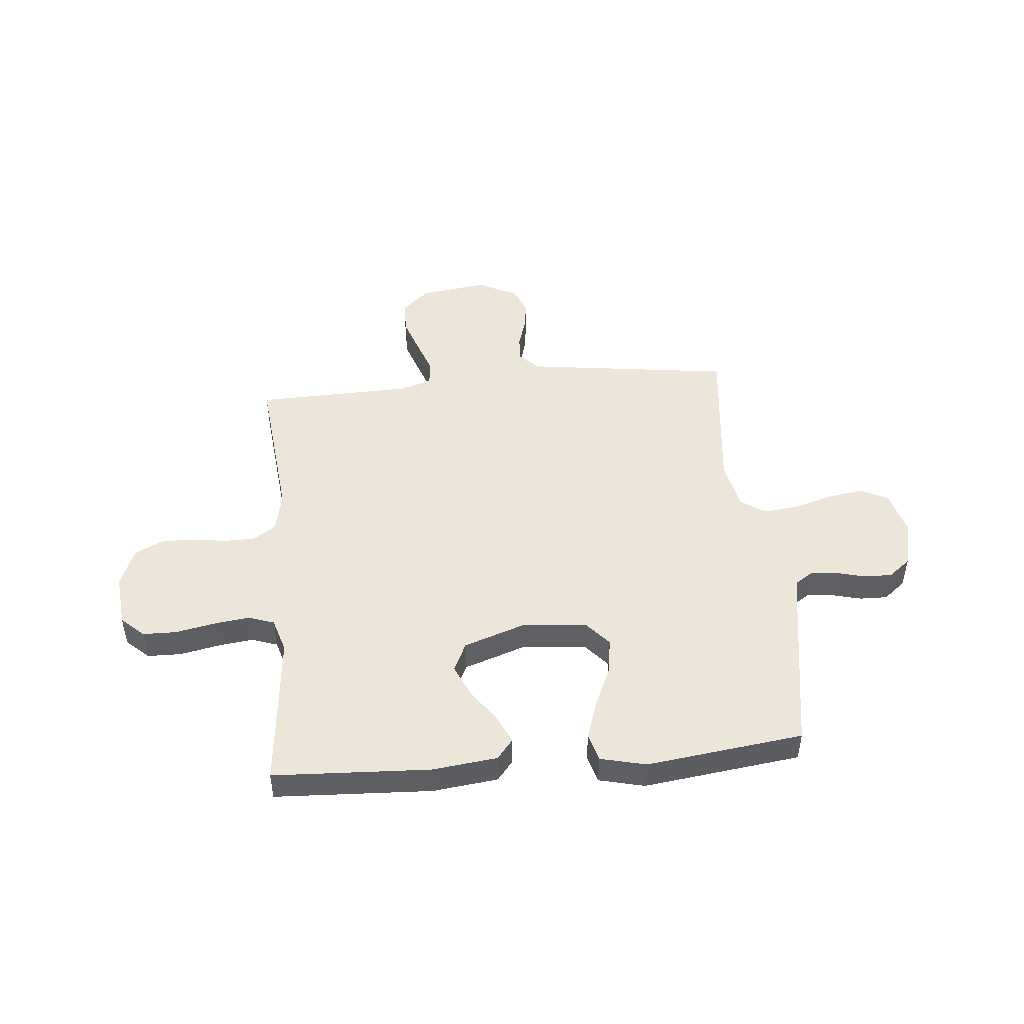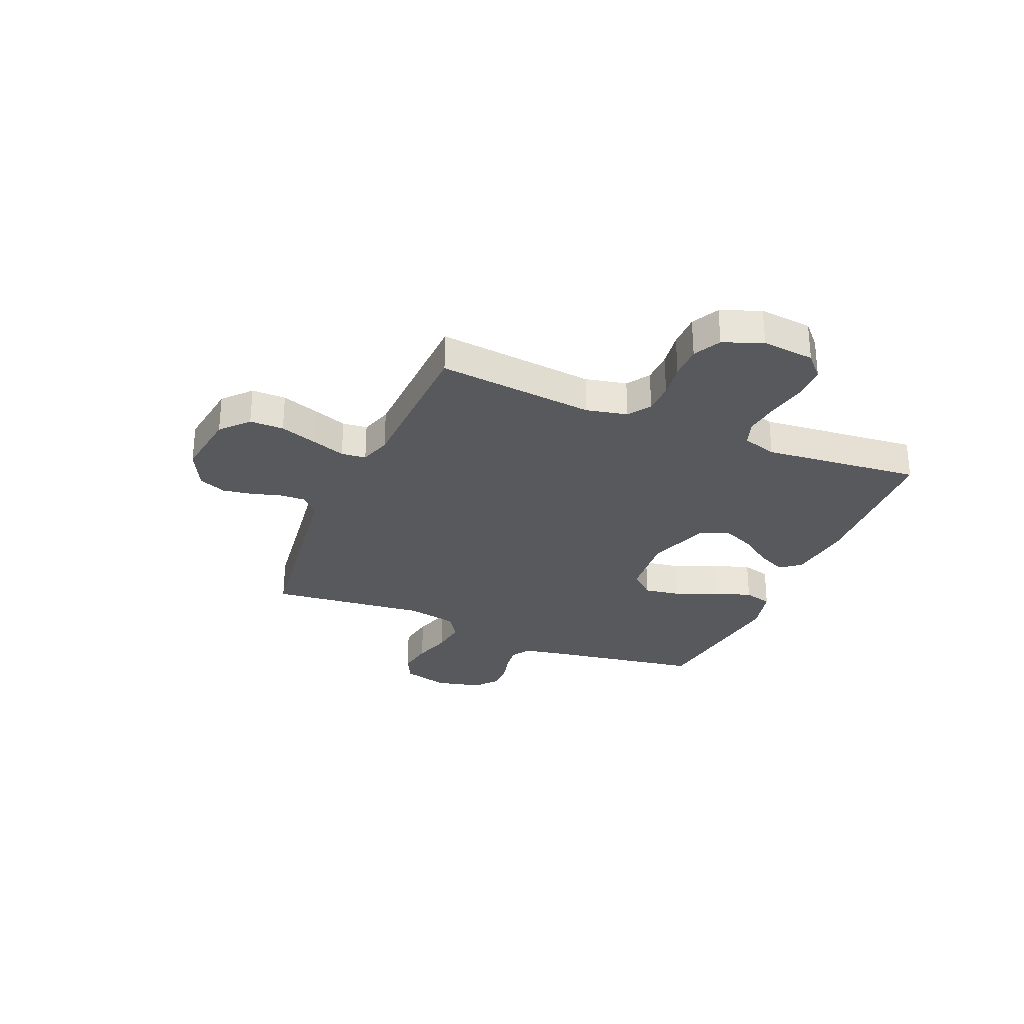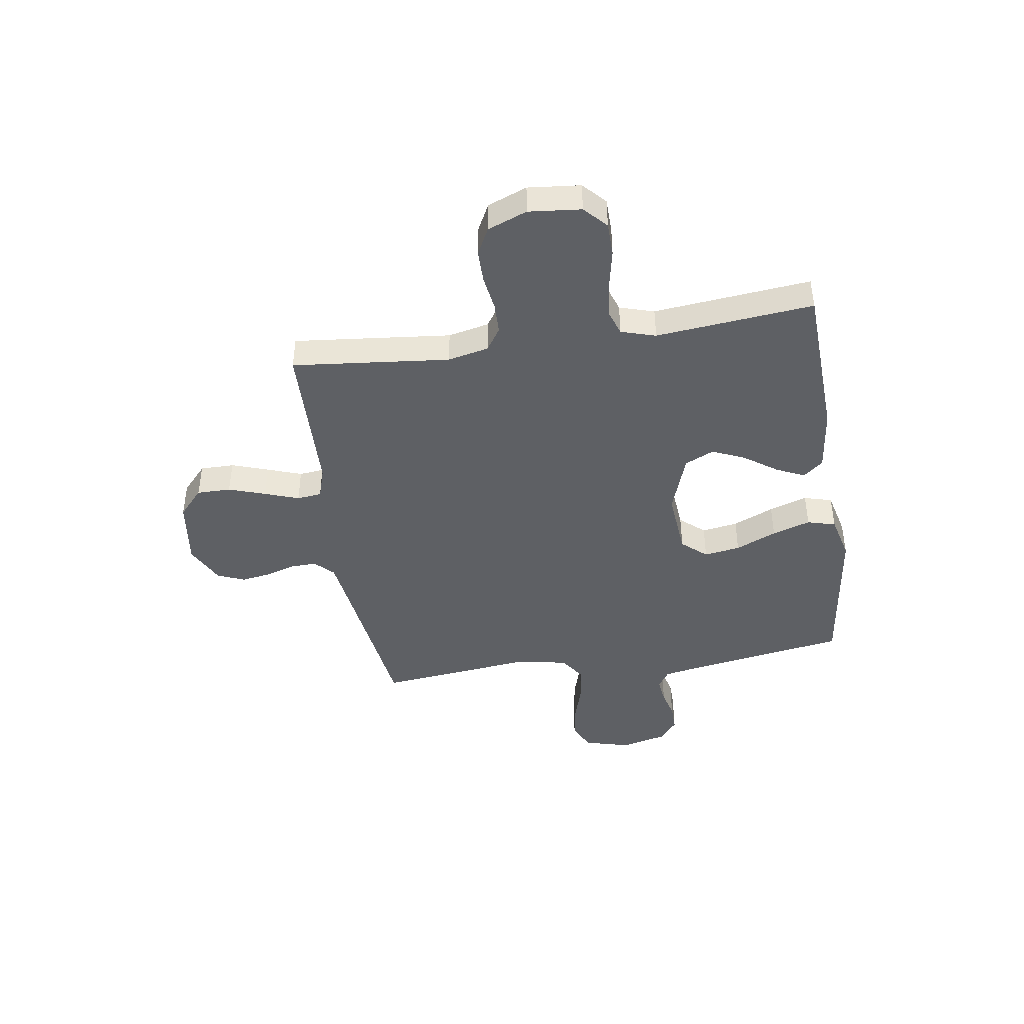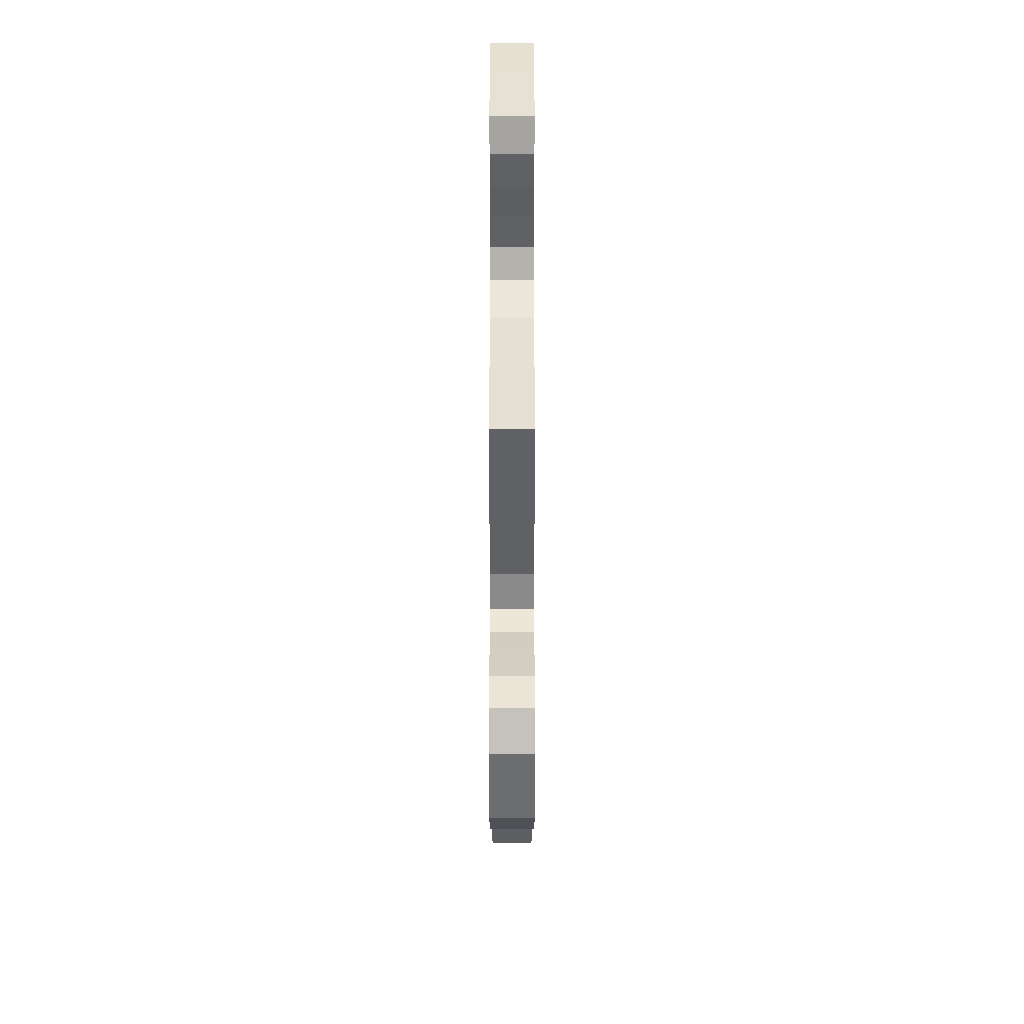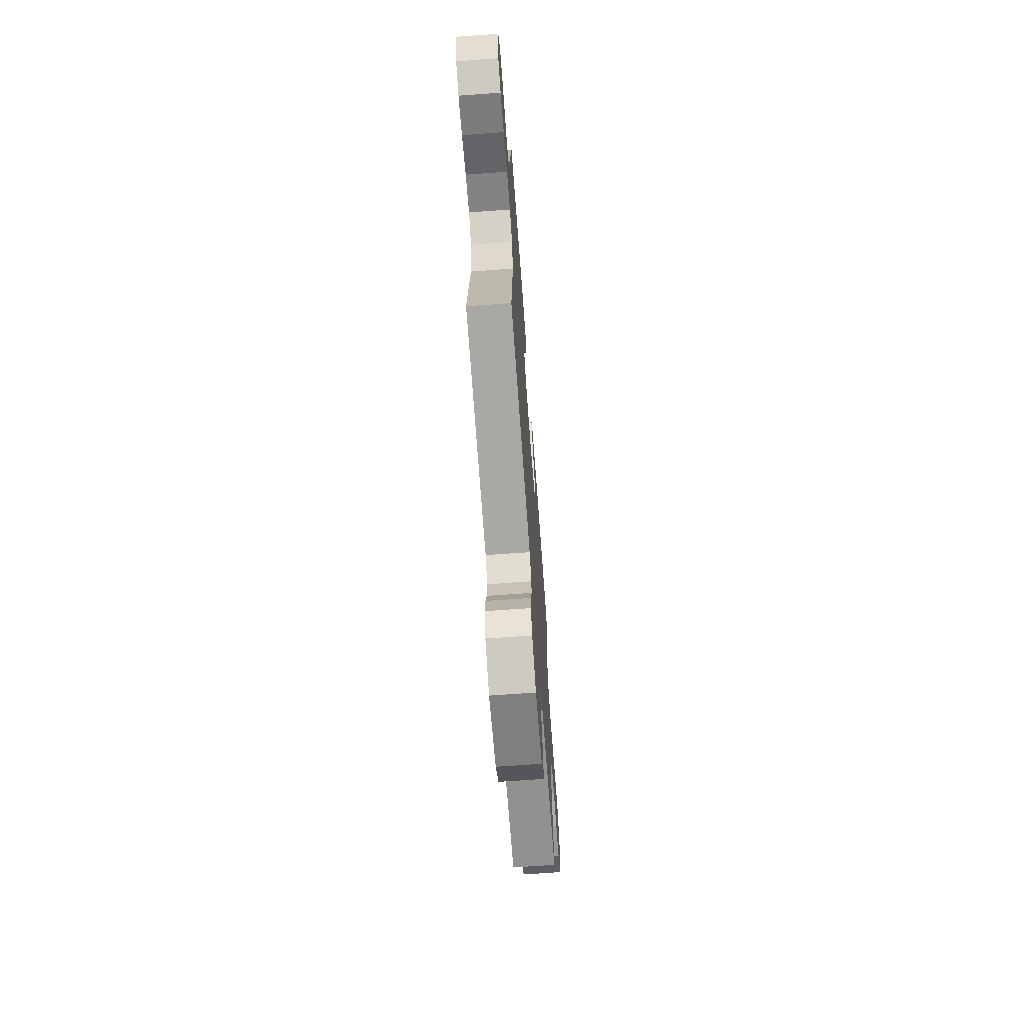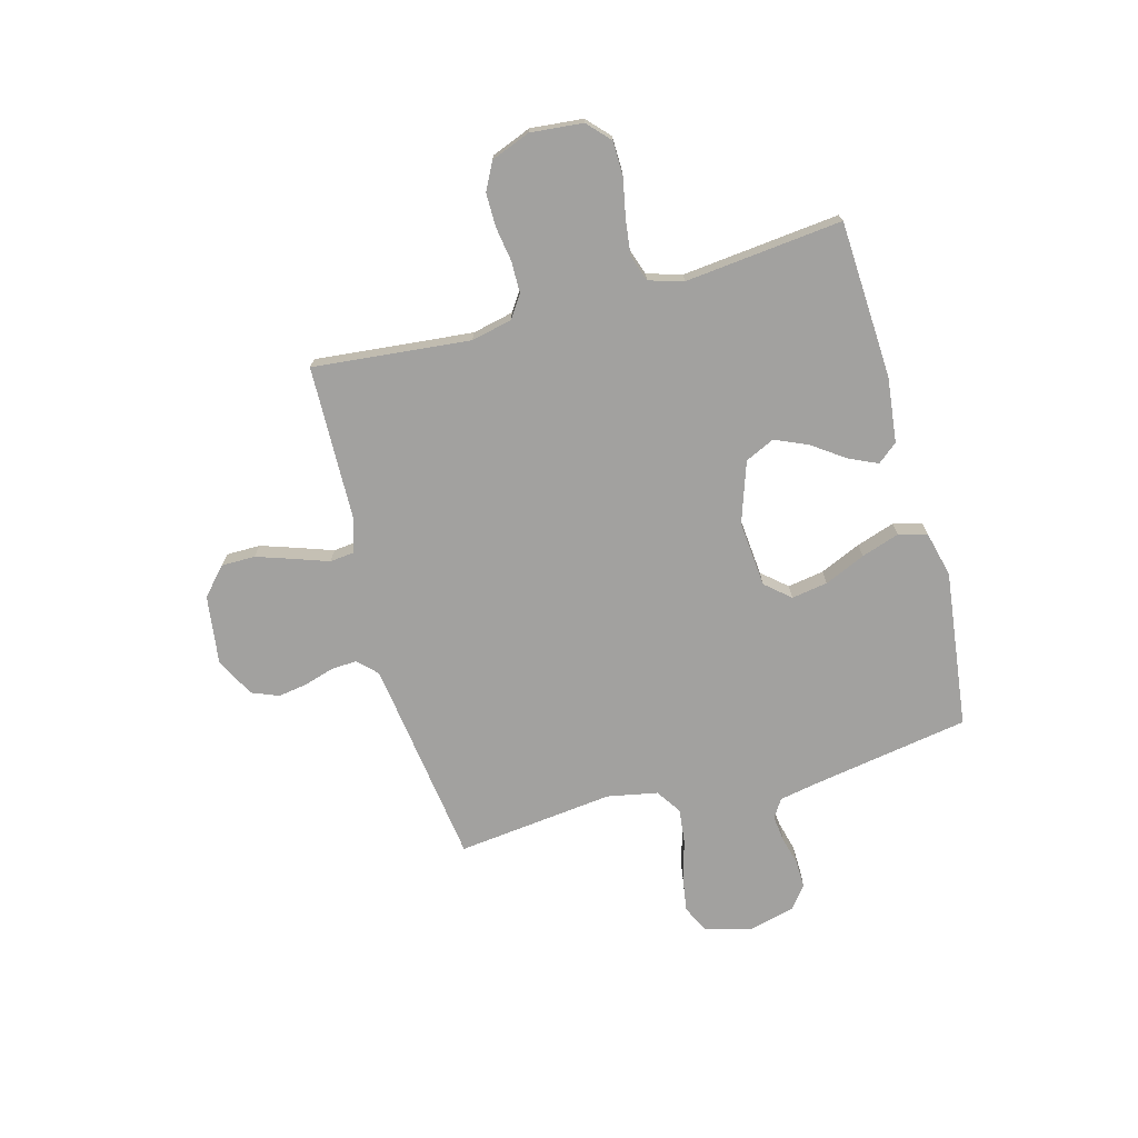
<metadata>
{"format":"obj","ext":"obj","renderer":"f3d","projection":"perspective","resolution":1024,"background":"white","views":[{"elev":47.6,"azim":-5.2,"up":"+Y"},{"elev":-29.0,"azim":-112.9,"up":"+Y"},{"elev":-43.1,"azim":-81.3,"up":"+Y"},{"elev":-46.0,"azim":-90.0,"up":"+Z"},{"elev":-67.7,"azim":94.2,"up":"+Z"},{"elev":-72.2,"azim":-74.5,"up":"+Y"}]}
</metadata>
<code>
v -0.5 0.07 0.5
v -0.2 0.07 0.514
v -0.076 0.07 0.499
v -0.045 0.07 0.461
v -0.07 0.07 0.407
v -0.114 0.07 0.345
v -0.142 0.07 0.282
v -0.116 0.07 0.226
v 0 0.07 0.186
v 0.126 0.07 0.197
v 0.167 0.07 0.244
v 0.156 0.07 0.313
v 0.122 0.07 0.391
v 0.098 0.07 0.464
v 0.113 0.07 0.518
v 0.2 0.07 0.539
v 0.5 0.07 0.5
v 0.549 0.07 0.2
v 0.563 0.07 0.125
v 0.598 0.07 0.102
v 0.648 0.07 0.108
v 0.703 0.07 0.122
v 0.756 0.07 0.123
v 0.798 0.07 0.089
v 0.82 0.07 0
v 0.796 0.07 -0.087
v 0.744 0.07 -0.113
v 0.675 0.07 -0.102
v 0.602 0.07 -0.08
v 0.534 0.07 -0.072
v 0.486 0.07 -0.104
v 0.467 0.07 -0.2
v 0.5 0.07 -0.5
v 0.2 0.07 -0.54
v 0.104 0.07 -0.553
v 0.069 0.07 -0.588
v 0.071 0.07 -0.637
v 0.088 0.07 -0.693
v 0.097 0.07 -0.75
v 0.076 0.07 -0.802
v 0 0.07 -0.84
v -0.13 0.07 -0.822
v -0.182 0.07 -0.775
v -0.182 0.07 -0.71
v -0.158 0.07 -0.64
v -0.135 0.07 -0.575
v -0.14 0.07 -0.528
v -0.2 0.07 -0.509
v -0.5 0.07 -0.5
v -0.469 0.07 -0.2
v -0.486 0.07 -0.122
v -0.529 0.07 -0.093
v -0.589 0.07 -0.092
v -0.655 0.07 -0.102
v -0.719 0.07 -0.102
v -0.771 0.07 -0.075
v -0.8 0.07 0
v -0.79 0.07 0.1
v -0.747 0.07 0.14
v -0.682 0.07 0.141
v -0.608 0.07 0.126
v -0.54 0.07 0.117
v -0.49 0.07 0.134
v -0.47 0.07 0.2
v -0.5 0 0.5
v -0.2 0 0.514
v -0.076 0 0.499
v -0.045 0 0.461
v -0.07 0 0.407
v -0.114 0 0.345
v -0.142 0 0.282
v -0.116 0 0.226
v 0 0 0.186
v 0.126 0 0.197
v 0.167 0 0.244
v 0.156 0 0.313
v 0.122 0 0.391
v 0.098 0 0.464
v 0.113 0 0.518
v 0.2 0 0.539
v 0.5 0 0.5
v 0.549 0 0.2
v 0.563 0 0.125
v 0.598 0 0.102
v 0.648 0 0.108
v 0.703 0 0.122
v 0.756 0 0.123
v 0.798 0 0.089
v 0.82 0 0
v 0.796 0 -0.087
v 0.744 0 -0.113
v 0.675 0 -0.102
v 0.602 0 -0.08
v 0.534 0 -0.072
v 0.486 0 -0.104
v 0.467 0 -0.2
v 0.5 0 -0.5
v 0.2 0 -0.54
v 0.104 0 -0.553
v 0.069 0 -0.588
v 0.071 0 -0.637
v 0.088 0 -0.693
v 0.097 0 -0.75
v 0.076 0 -0.802
v 0 0 -0.84
v -0.13 0 -0.822
v -0.182 0 -0.775
v -0.182 0 -0.71
v -0.158 0 -0.64
v -0.135 0 -0.575
v -0.14 0 -0.528
v -0.2 0 -0.509
v -0.5 0 -0.5
v -0.469 0 -0.2
v -0.486 0 -0.122
v -0.529 0 -0.093
v -0.589 0 -0.092
v -0.655 0 -0.102
v -0.719 0 -0.102
v -0.771 0 -0.075
v -0.8 0 0
v -0.79 0 0.1
v -0.747 0 0.14
v -0.682 0 0.141
v -0.608 0 0.126
v -0.54 0 0.117
v -0.49 0 0.134
v -0.47 0 0.2
f 58 59 60 61
f 58 61 62
f 57 58 62
f 56 57 62 63
f 53 54 55 56
f 52 53 56 63
f 48 49 50
f 47 48 50 51
f 43 44 45 46
f 41 42 43 46
f 41 46 47
f 40 41 47
f 37 38 39 40
f 36 37 40 47
f 35 36 47 51
f 32 33 34
f 31 32 34 35
f 26 27 28 29
f 26 29 30
f 25 26 30
f 24 25 30
f 21 22 23 24
f 20 21 24 30
f 19 20 30 31
f 15 16 17 18
f 12 13 14 15
f 12 15 18 19
f 3 4 5 6
f 3 6 7
f 64 1 2 3
f 64 3 7
f 51 52 63 64
f 51 64 7 8
f 35 51 8 9
f 31 35 9 10
f 11 12 19 31
f 10 11 31
f 125 124 123 122
f 126 125 122
f 126 122 121
f 127 126 121 120
f 120 119 118 117
f 127 120 117 116
f 114 113 112
f 115 114 112 111
f 110 109 108 107
f 110 107 106 105
f 111 110 105
f 111 105 104
f 104 103 102 101
f 111 104 101 100
f 115 111 100 99
f 98 97 96
f 99 98 96 95
f 93 92 91 90
f 94 93 90
f 94 90 89
f 94 89 88
f 88 87 86 85
f 94 88 85 84
f 95 94 84 83
f 82 81 80 79
f 79 78 77 76
f 83 82 79 76
f 70 69 68 67
f 71 70 67
f 67 66 65 128
f 71 67 128
f 128 127 116 115
f 72 71 128 115
f 73 72 115 99
f 74 73 99 95
f 95 83 76 75
f 95 75 74
f 1 65 66 2
f 2 66 67 3
f 3 67 68 4
f 4 68 69 5
f 5 69 70 6
f 6 70 71 7
f 7 71 72 8
f 8 72 73 9
f 9 73 74 10
f 10 74 75 11
f 11 75 76 12
f 12 76 77 13
f 13 77 78 14
f 14 78 79 15
f 15 79 80 16
f 16 80 81 17
f 17 81 82 18
f 18 82 83 19
f 19 83 84 20
f 20 84 85 21
f 21 85 86 22
f 22 86 87 23
f 23 87 88 24
f 24 88 89 25
f 25 89 90 26
f 26 90 91 27
f 27 91 92 28
f 28 92 93 29
f 29 93 94 30
f 30 94 95 31
f 31 95 96 32
f 32 96 97 33
f 33 97 98 34
f 34 98 99 35
f 35 99 100 36
f 36 100 101 37
f 37 101 102 38
f 38 102 103 39
f 39 103 104 40
f 40 104 105 41
f 41 105 106 42
f 42 106 107 43
f 43 107 108 44
f 44 108 109 45
f 45 109 110 46
f 46 110 111 47
f 47 111 112 48
f 48 112 113 49
f 49 113 114 50
f 50 114 115 51
f 51 115 116 52
f 52 116 117 53
f 53 117 118 54
f 54 118 119 55
f 55 119 120 56
f 56 120 121 57
f 57 121 122 58
f 58 122 123 59
f 59 123 124 60
f 60 124 125 61
f 61 125 126 62
f 62 126 127 63
f 63 127 128 64
f 64 128 65 1

</code>
